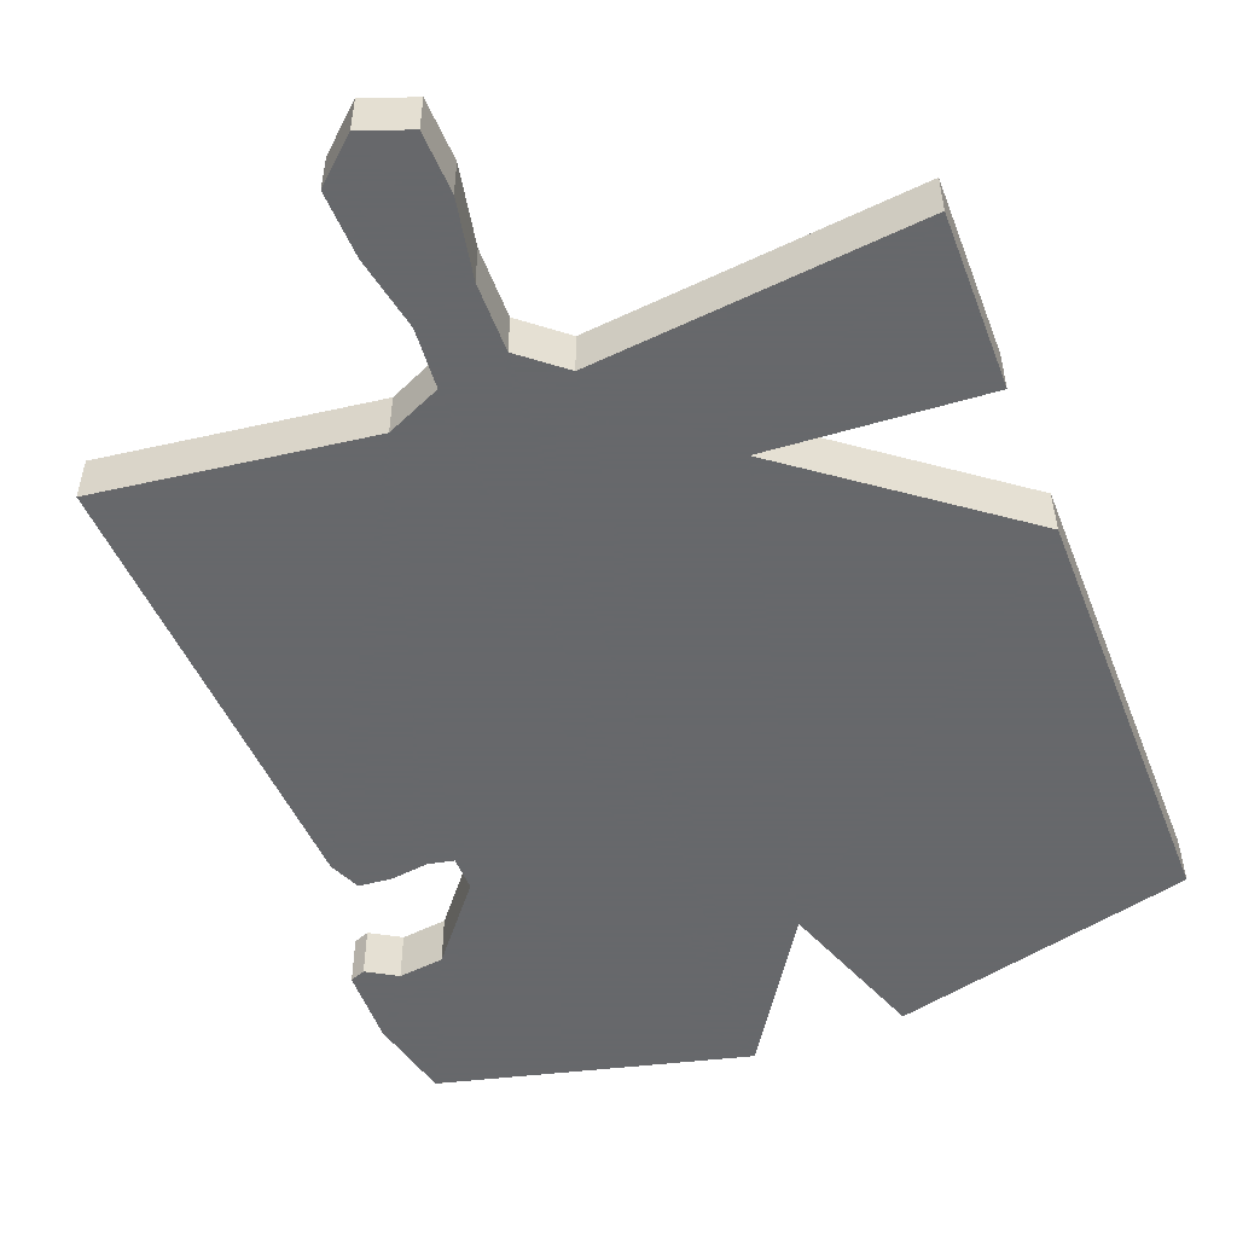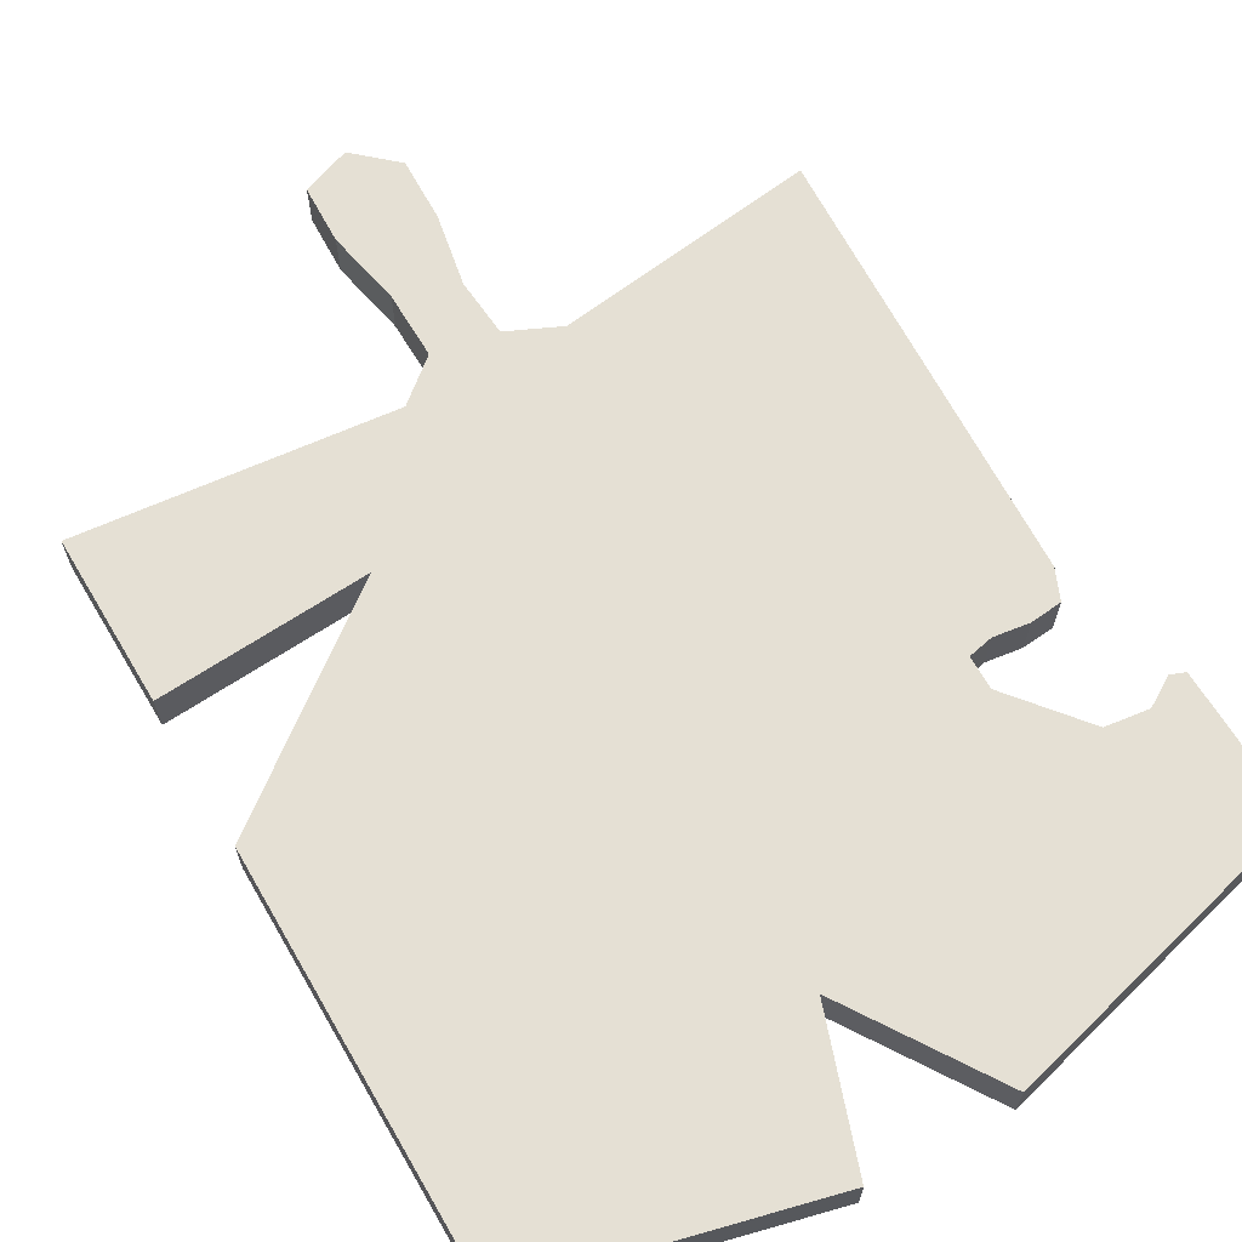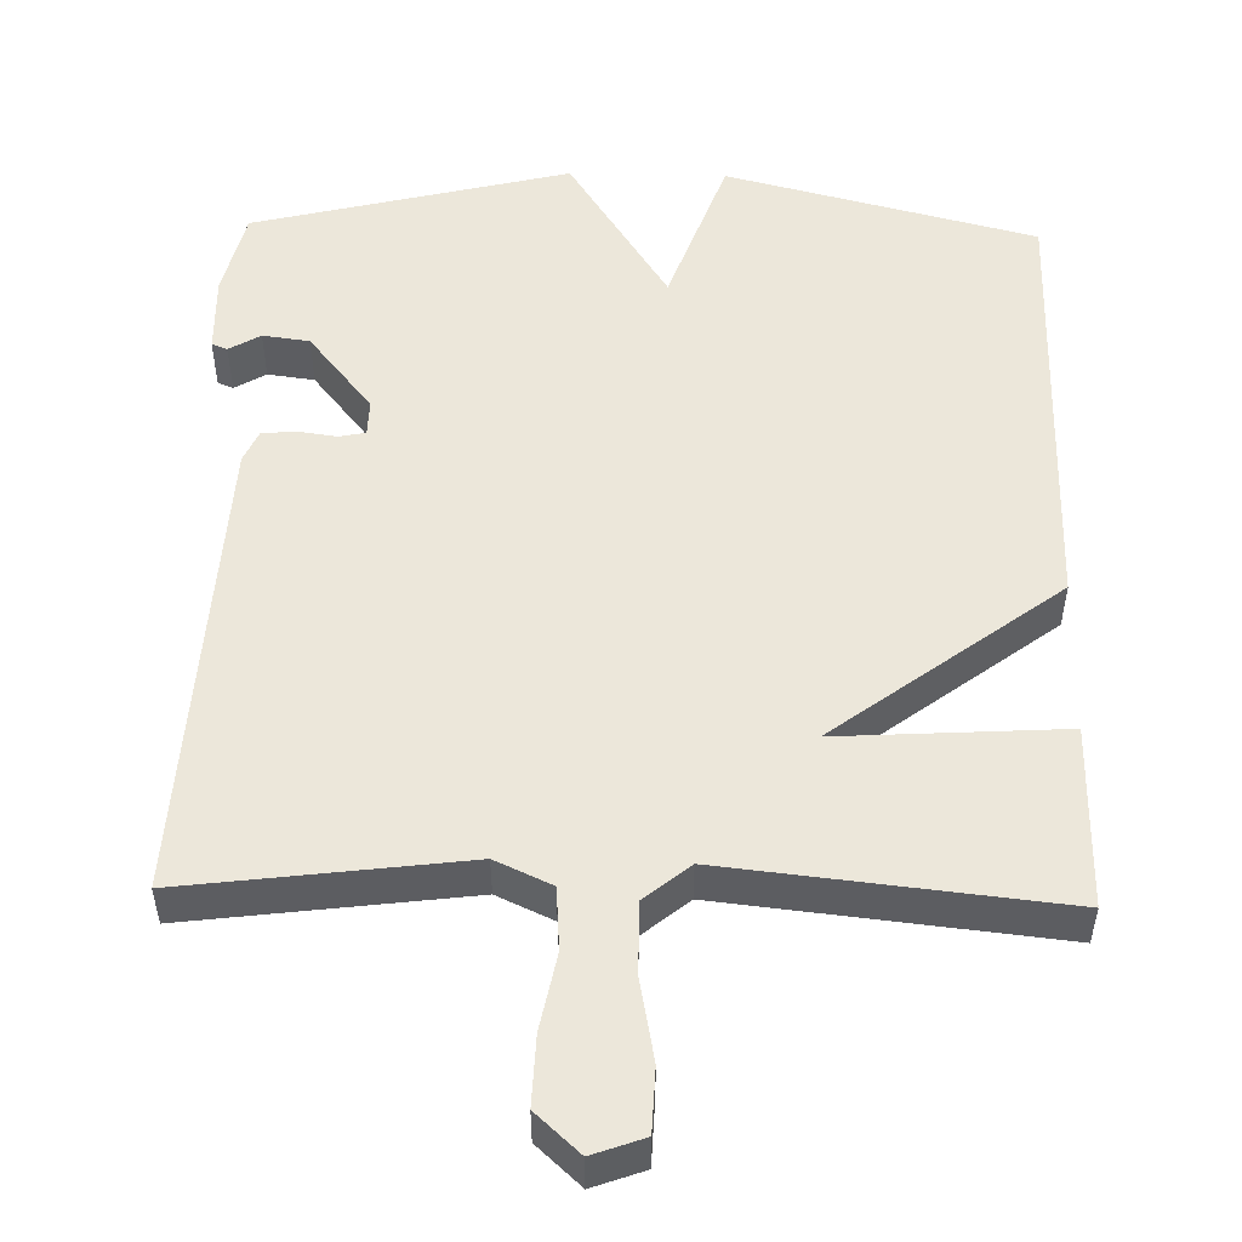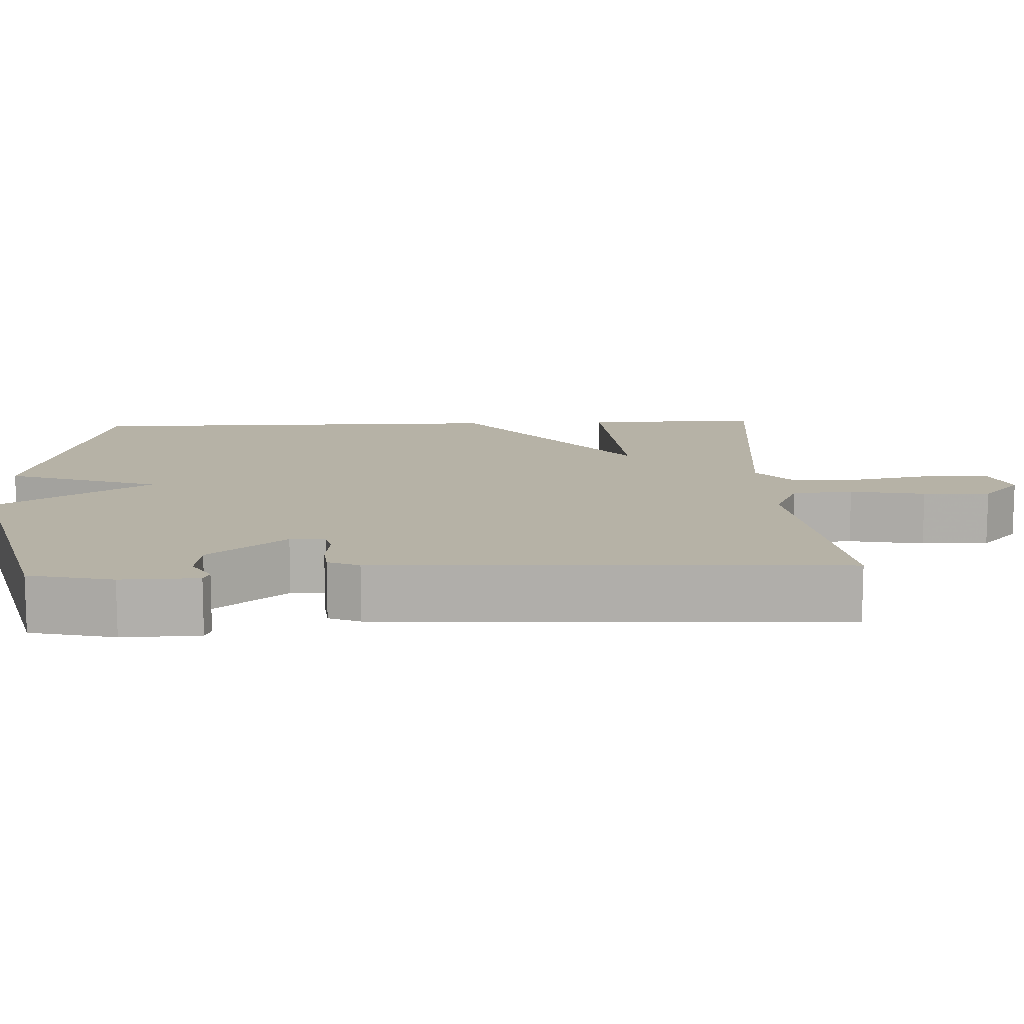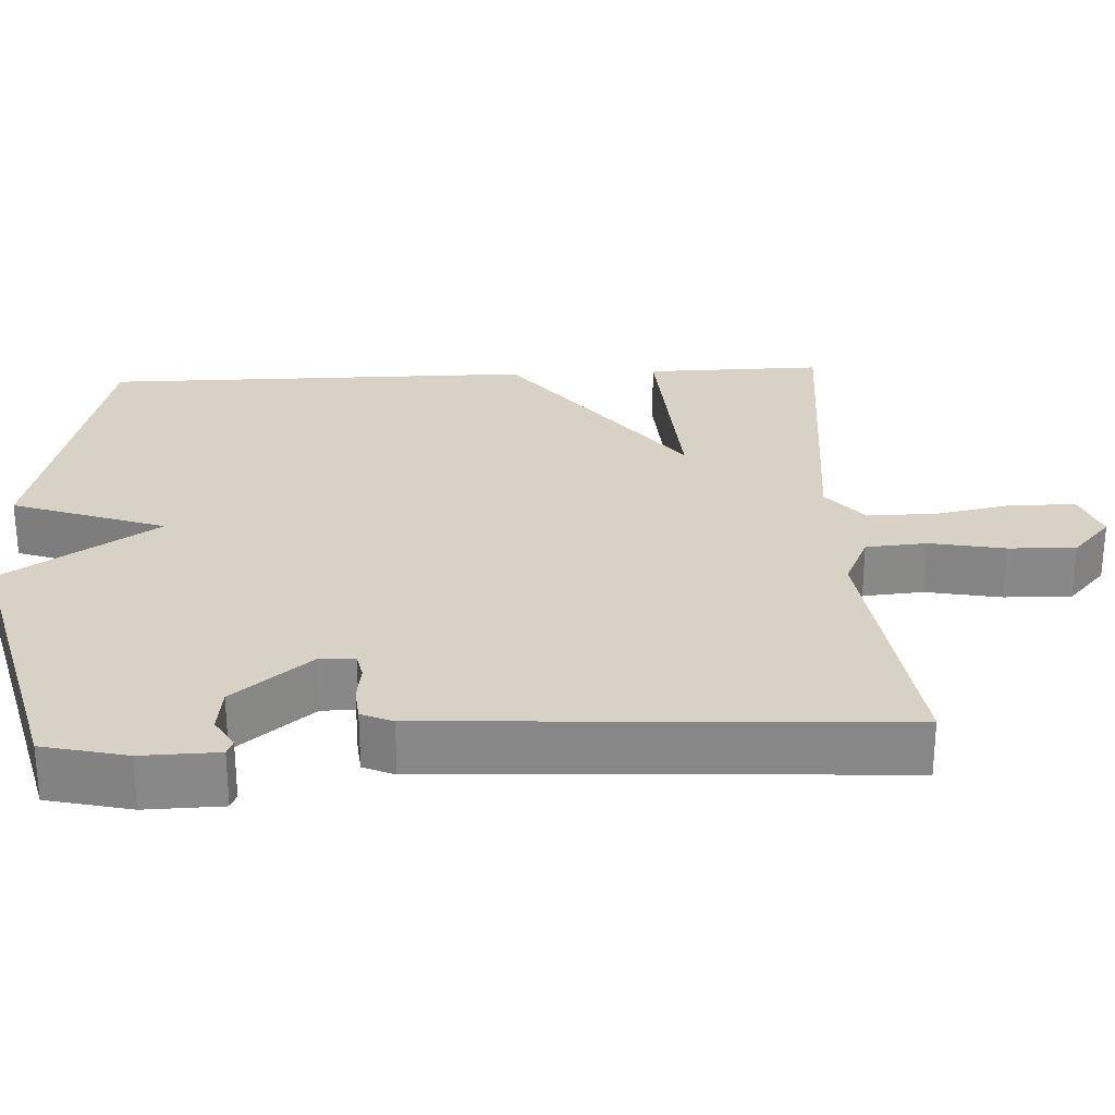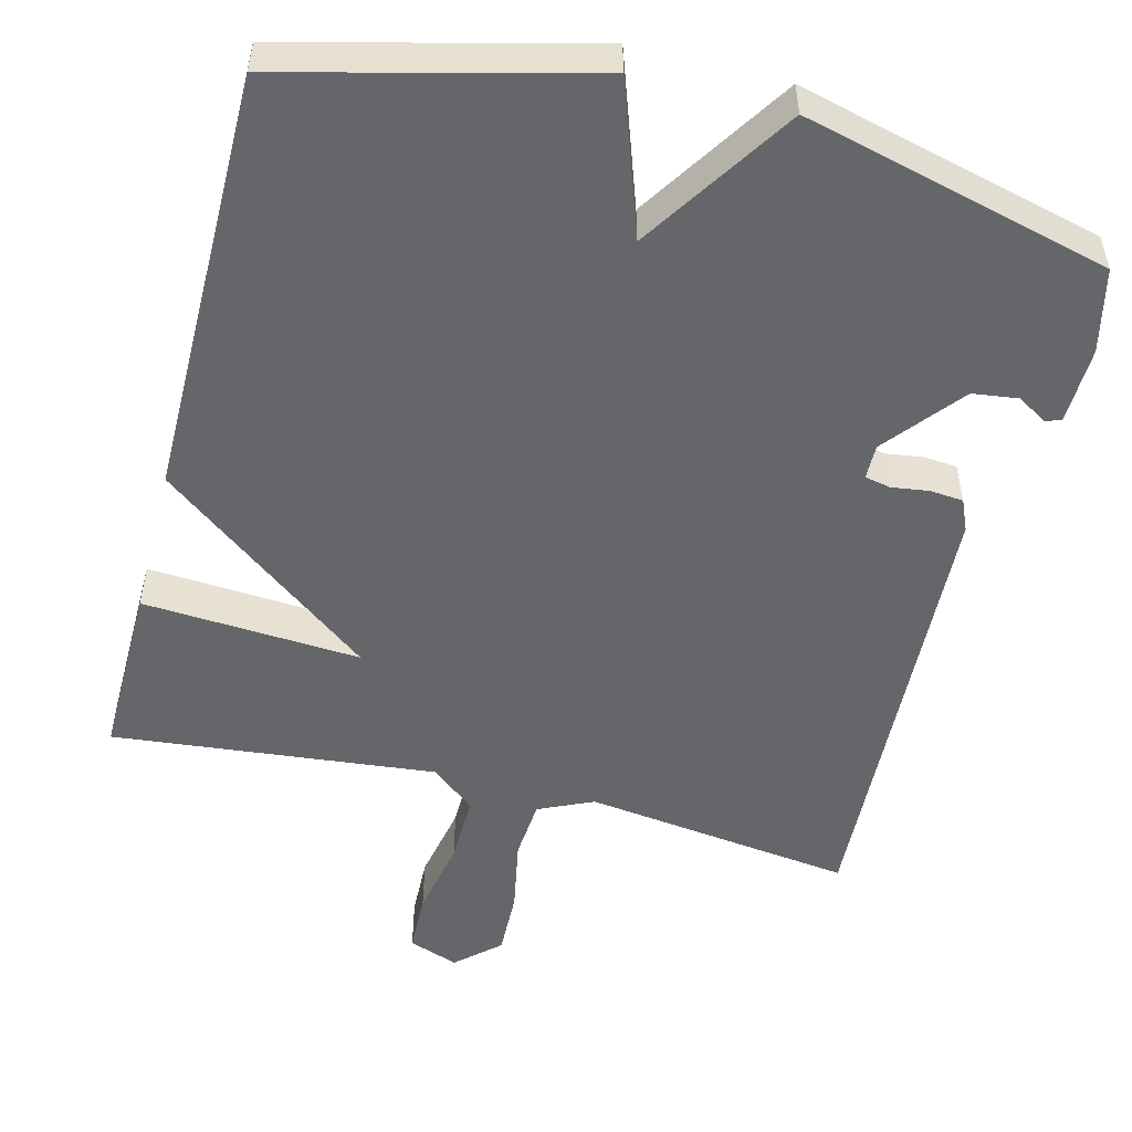
<metadata>
{"format":"obj","ext":"obj","renderer":"f3d","projection":"perspective","resolution":1024,"background":"white","views":[{"elev":-52.3,"azim":21.1,"up":"+Y"},{"elev":65.4,"azim":149.7,"up":"+Y"},{"elev":52.0,"azim":1.4,"up":"+Y"},{"elev":12.2,"azim":-92.9,"up":"+Y"},{"elev":27.4,"azim":-93.0,"up":"+Y"},{"elev":-51.7,"azim":165.5,"up":"+Y"}]}
</metadata>
<code>
v 0.5 0.07 -0.5
v 0.104 0.07 -0.601
v 0.033 0.07 -0.4
v -0.096 0.07 -0.601
v -0.5 0.07 -0.5
v -0.526 0.07 -0.39
v -0.524 0.07 -0.289
v -0.504 0.07 -0.281
v -0.464 0.07 -0.305
v -0.404 0.07 -0.297
v -0.322 0.07 -0.195
v -0.323 0.07 -0.149
v -0.357 0.07 -0.142
v -0.406 0.07 -0.149
v -0.45 0.07 -0.145
v -0.468 0.07 -0.104
v -0.5 0.07 0.5
v -0.144 0.07 0.454
v -0.072 0.07 0.487
v -0.066 0.07 0.567
v -0.085 0.07 0.665
v -0.088 0.07 0.753
v -0.032 0.07 0.804
v 0.034 0.07 0.78
v 0.037 0.07 0.699
v 0.017 0.07 0.595
v 0.016 0.07 0.503
v 0.074 0.07 0.455
v 0.5 0.07 0.5
v 0.498 0.07 0.267
v 0.211 0.07 0.285
v 0.498 0.07 0.067
v 0.5 0 -0.5
v 0.104 0 -0.601
v 0.033 0 -0.4
v -0.096 0 -0.601
v -0.5 0 -0.5
v -0.526 0 -0.39
v -0.524 0 -0.289
v -0.504 0 -0.281
v -0.464 0 -0.305
v -0.404 0 -0.297
v -0.322 0 -0.195
v -0.323 0 -0.149
v -0.357 0 -0.142
v -0.406 0 -0.149
v -0.45 0 -0.145
v -0.468 0 -0.104
v -0.5 0 0.5
v -0.144 0 0.454
v -0.072 0 0.487
v -0.066 0 0.567
v -0.085 0 0.665
v -0.088 0 0.753
v -0.032 0 0.804
v 0.034 0 0.78
v 0.037 0 0.699
v 0.017 0 0.595
v 0.016 0 0.503
v 0.074 0 0.455
v 0.5 0 0.5
v 0.498 0 0.267
v 0.211 0 0.285
v 0.498 0 0.067
f 1 2 3
f 32 1 3
f 31 32 3
f 28 29 30 31
f 31 3 4
f 28 31 4
f 27 28 4
f 26 27 4
f 24 25 26
f 23 24 26
f 22 23 26
f 21 22 26
f 20 21 26
f 19 20 26 4
f 18 19 4
f 16 17 18
f 15 16 18
f 14 15 18
f 13 14 18
f 12 13 18
f 11 12 18 4
f 10 11 4 5
f 9 10 5 6
f 6 7 8 9
f 35 34 33
f 35 33 64
f 35 64 63
f 63 62 61 60
f 36 35 63
f 36 63 60
f 36 60 59
f 36 59 58
f 58 57 56
f 58 56 55
f 58 55 54
f 58 54 53
f 58 53 52
f 36 58 52 51
f 36 51 50
f 50 49 48
f 50 48 47
f 50 47 46
f 50 46 45
f 50 45 44
f 36 50 44 43
f 37 36 43 42
f 38 37 42 41
f 41 40 39 38
f 1 33 34 2
f 2 34 35 3
f 3 35 36 4
f 4 36 37 5
f 5 37 38 6
f 6 38 39 7
f 7 39 40 8
f 8 40 41 9
f 9 41 42 10
f 10 42 43 11
f 11 43 44 12
f 12 44 45 13
f 13 45 46 14
f 14 46 47 15
f 15 47 48 16
f 16 48 49 17
f 17 49 50 18
f 18 50 51 19
f 19 51 52 20
f 20 52 53 21
f 21 53 54 22
f 22 54 55 23
f 23 55 56 24
f 24 56 57 25
f 25 57 58 26
f 26 58 59 27
f 27 59 60 28
f 28 60 61 29
f 29 61 62 30
f 30 62 63 31
f 31 63 64 32
f 32 64 33 1

</code>
